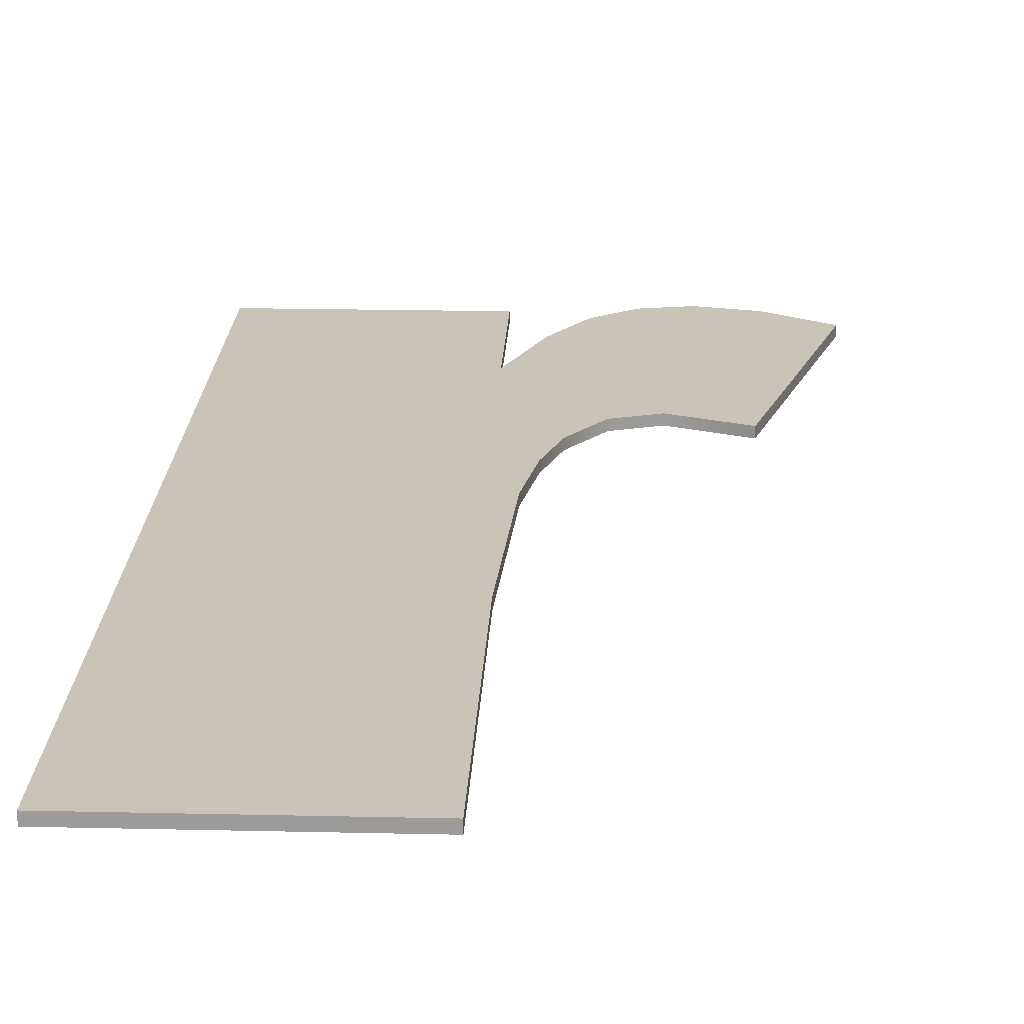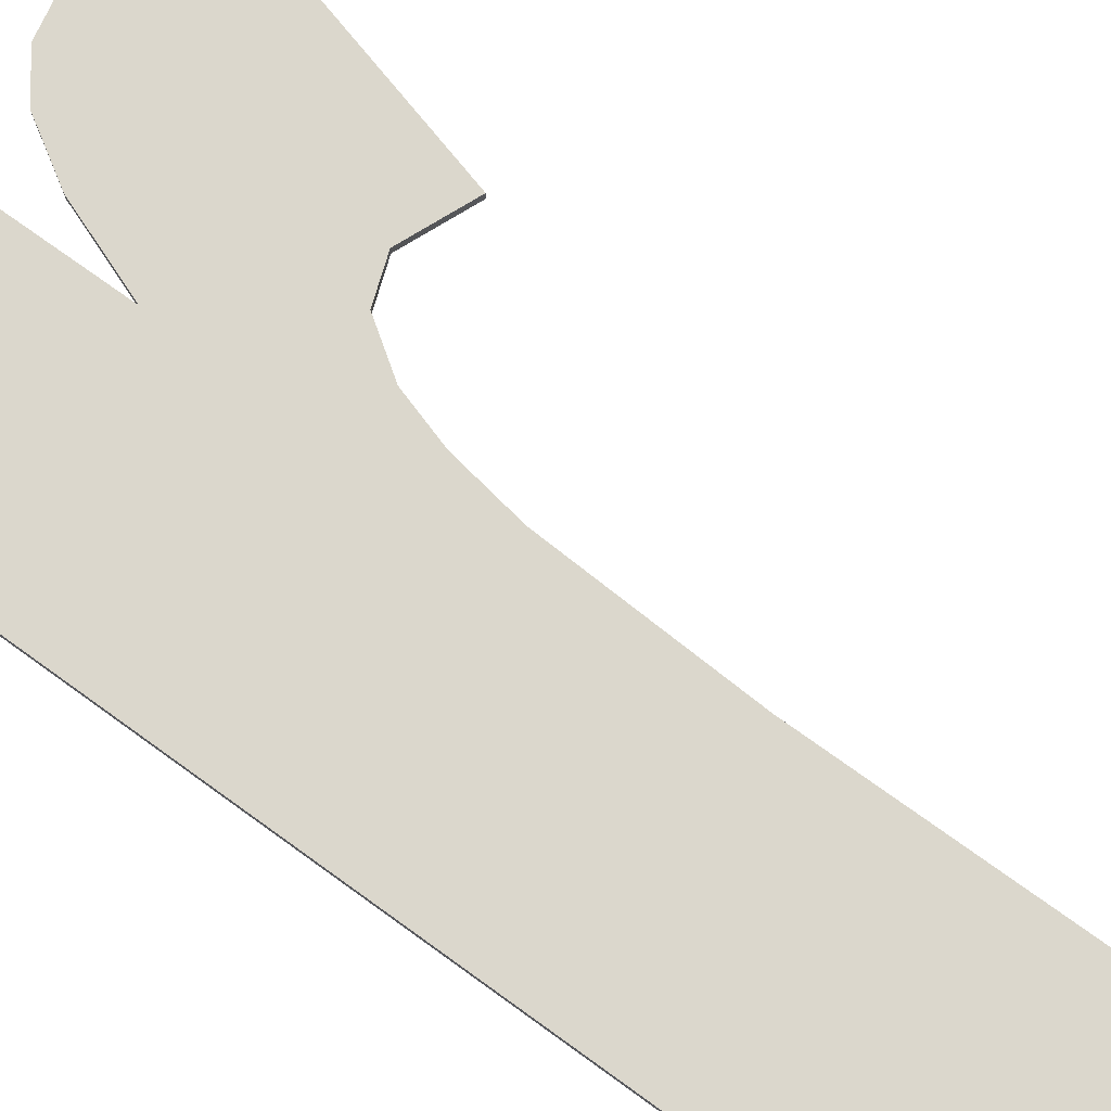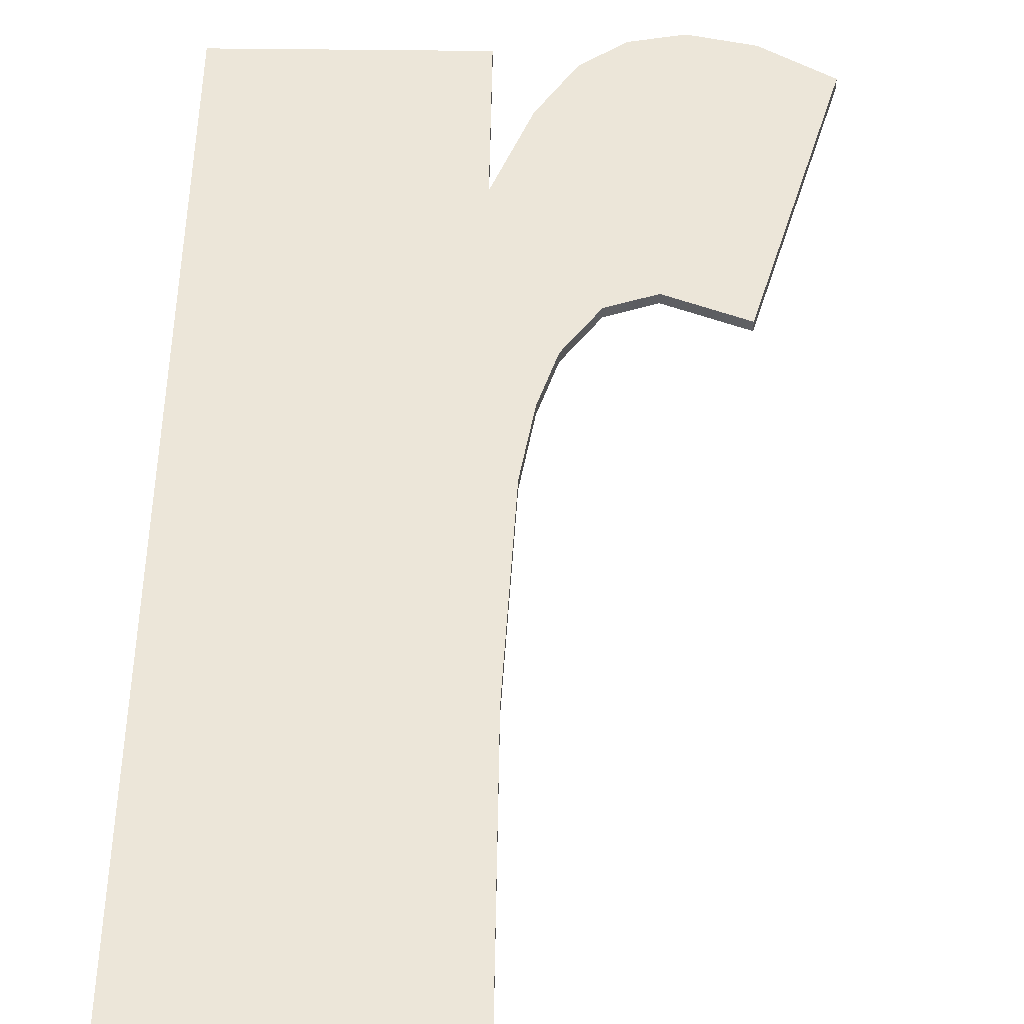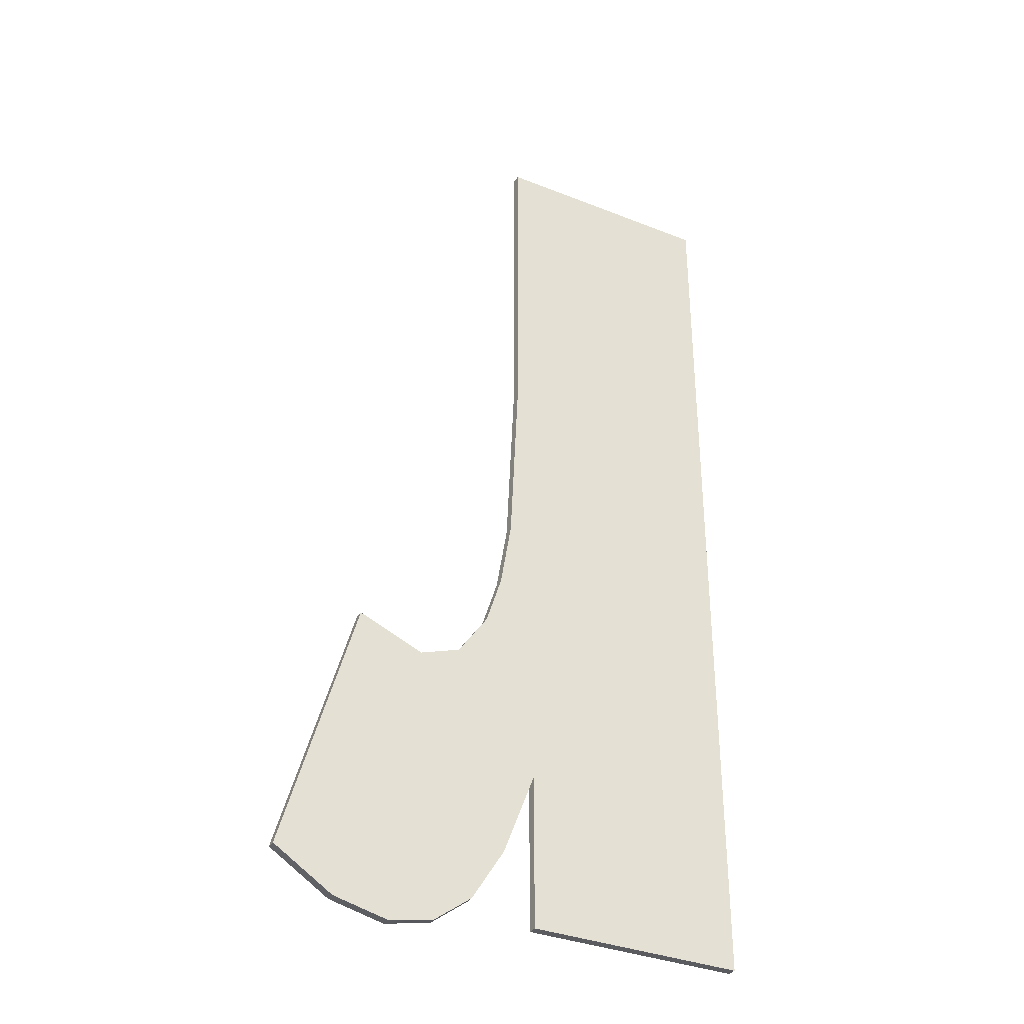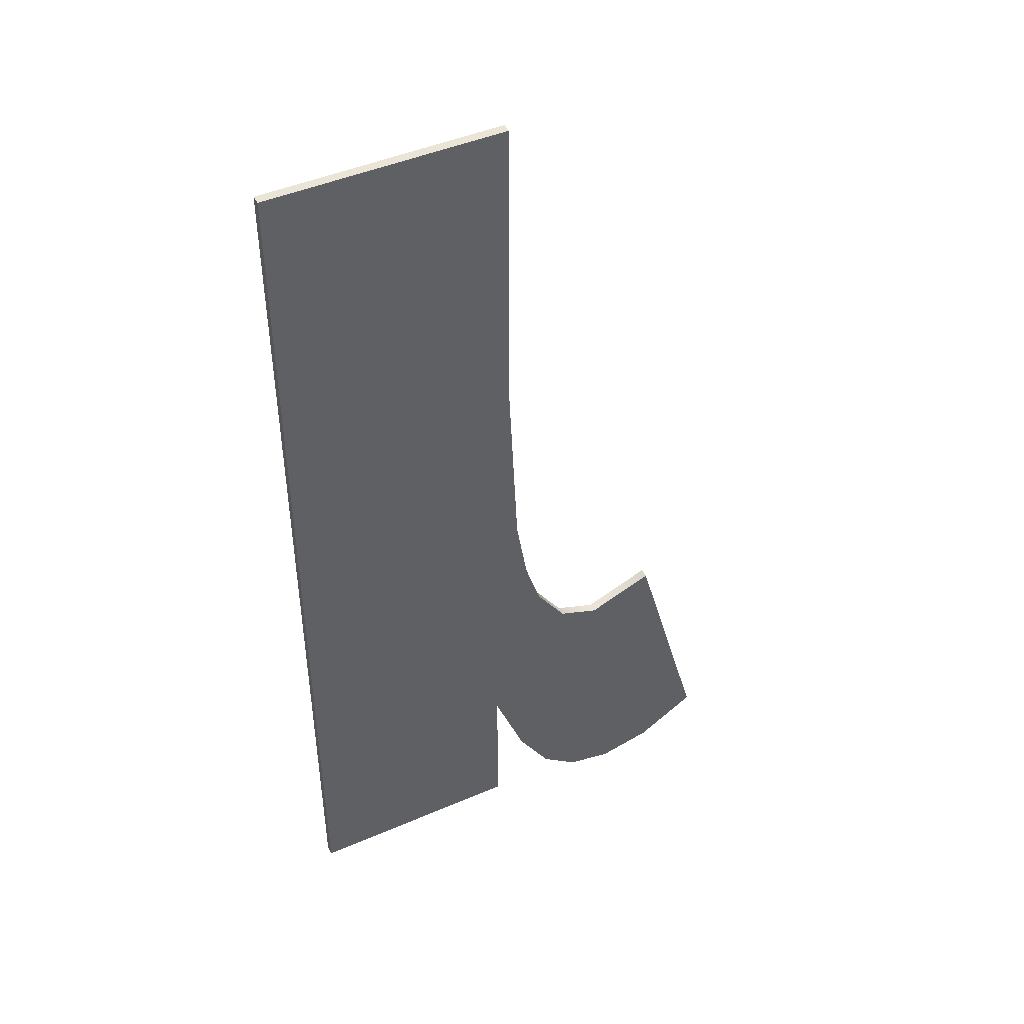
<metadata>
{"format":"obj","ext":"obj","renderer":"f3d","projection":"perspective","resolution":1024,"background":"white","views":[{"elev":19.9,"azim":2.4,"up":"+Y"},{"elev":73.4,"azim":-54.2,"up":"+Y"},{"elev":49.0,"azim":0.8,"up":"+Y"},{"elev":-34.8,"azim":152.1,"up":"+Z"},{"elev":45.7,"azim":-26.3,"up":"+Z"}]}
</metadata>
<code>
o mesh334/mesh334-geometry#mesh334-geometry
v 0.6132 -0.1113 0.5805
v 0.613 -0.1113 0.5879
v 0.6128 -0.1113 0.5816
v 0.6131 -0.1113 0.5853
v 0.613 -0.1113 0.5921
v 0.6132 -0.1111 0.5805
v 0.6133 -0.1113 0.5844
v 0.613 -0.1111 0.5879
v 0.6099 -0.1113 0.5921
v 0.613 -0.1111 0.5921
v 0.6128 -0.1111 0.5816
v 0.6136 -0.1111 0.5797
v 0.6136 -0.1113 0.5797
v 0.6131 -0.1111 0.5853
v 0.6128 -0.1113 0.5795
v 0.6133 -0.1111 0.5844
v 0.6135 -0.1113 0.5838
v 0.6099 -0.1113 0.5795
v 0.6099 -0.1111 0.5921
v 0.6128 -0.1111 0.5795
v 0.6141 -0.1113 0.5794
v 0.6135 -0.1111 0.5838
v 0.6139 -0.1113 0.5832
v 0.6099 -0.1111 0.5795
v 0.6141 -0.1111 0.5794
v 0.6139 -0.1111 0.5832
v 0.6147 -0.1113 0.5792
v 0.6144 -0.1113 0.583
v 0.6144 -0.1111 0.583
v 0.6147 -0.1111 0.5792
v 0.6155 -0.1113 0.5794
v 0.6153 -0.1113 0.5833
v 0.6153 -0.1111 0.5833
v 0.6155 -0.1111 0.5794
v 0.6162 -0.1113 0.5799
v 0.6162 -0.1111 0.5799
f 1 2 3
f 2 1 4
f 3 2 1
f 4 1 2
f 5 3 2
f 2 3 5
f 3 6 1
f 1 6 3
f 4 1 7
f 7 1 4
f 4 8 2
f 2 8 4
f 9 3 5
f 5 3 9
f 2 10 5
f 5 10 2
f 6 3 11
f 11 3 6
f 12 1 6
f 6 1 12
f 7 1 13
f 13 1 7
f 7 14 4
f 4 14 7
f 8 4 14
f 14 4 8
f 10 2 8
f 8 2 10
f 9 15 3
f 3 15 9
f 10 9 5
f 5 9 10
f 15 11 3
f 3 11 15
f 11 8 6
f 6 8 11
f 1 12 13
f 13 12 1
f 6 16 12
f 12 16 6
f 7 13 17
f 17 13 7
f 14 7 16
f 16 7 14
f 6 8 14
f 14 8 6
f 11 10 8
f 8 10 11
f 15 9 18
f 18 9 15
f 9 10 19
f 19 10 9
f 11 15 20
f 20 15 11
f 12 21 13
f 13 21 12
f 6 14 16
f 16 14 6
f 12 16 22
f 22 16 12
f 17 13 23
f 23 13 17
f 17 16 7
f 7 16 17
f 24 10 11
f 11 10 24
f 9 24 18
f 18 24 9
f 24 15 18
f 18 15 24
f 10 24 19
f 19 24 10
f 24 9 19
f 19 9 24
f 15 24 20
f 20 24 15
f 20 24 11
f 11 24 20
f 21 12 25
f 25 12 21
f 23 13 21
f 21 13 23
f 16 17 22
f 22 17 16
f 12 22 26
f 26 22 12
f 26 17 23
f 23 17 26
f 12 26 25
f 25 26 12
f 25 27 21
f 21 27 25
f 23 21 28
f 28 21 23
f 17 26 22
f 22 26 17
f 23 29 26
f 26 29 23
f 25 26 29
f 29 26 25
f 27 25 30
f 30 25 27
f 28 21 27
f 27 21 28
f 29 23 28
f 28 23 29
f 25 29 30
f 30 29 25
f 30 31 27
f 27 31 30
f 28 27 32
f 32 27 28
f 28 33 29
f 29 33 28
f 30 29 33
f 33 29 30
f 31 30 34
f 34 30 31
f 32 27 31
f 31 27 32
f 33 28 32
f 32 28 33
f 30 33 34
f 34 33 30
f 34 35 31
f 31 35 34
f 32 31 35
f 35 31 32
f 35 33 32
f 32 33 35
f 34 33 36
f 36 33 34
f 35 34 36
f 36 34 35
f 33 35 36
f 36 35 33

</code>
